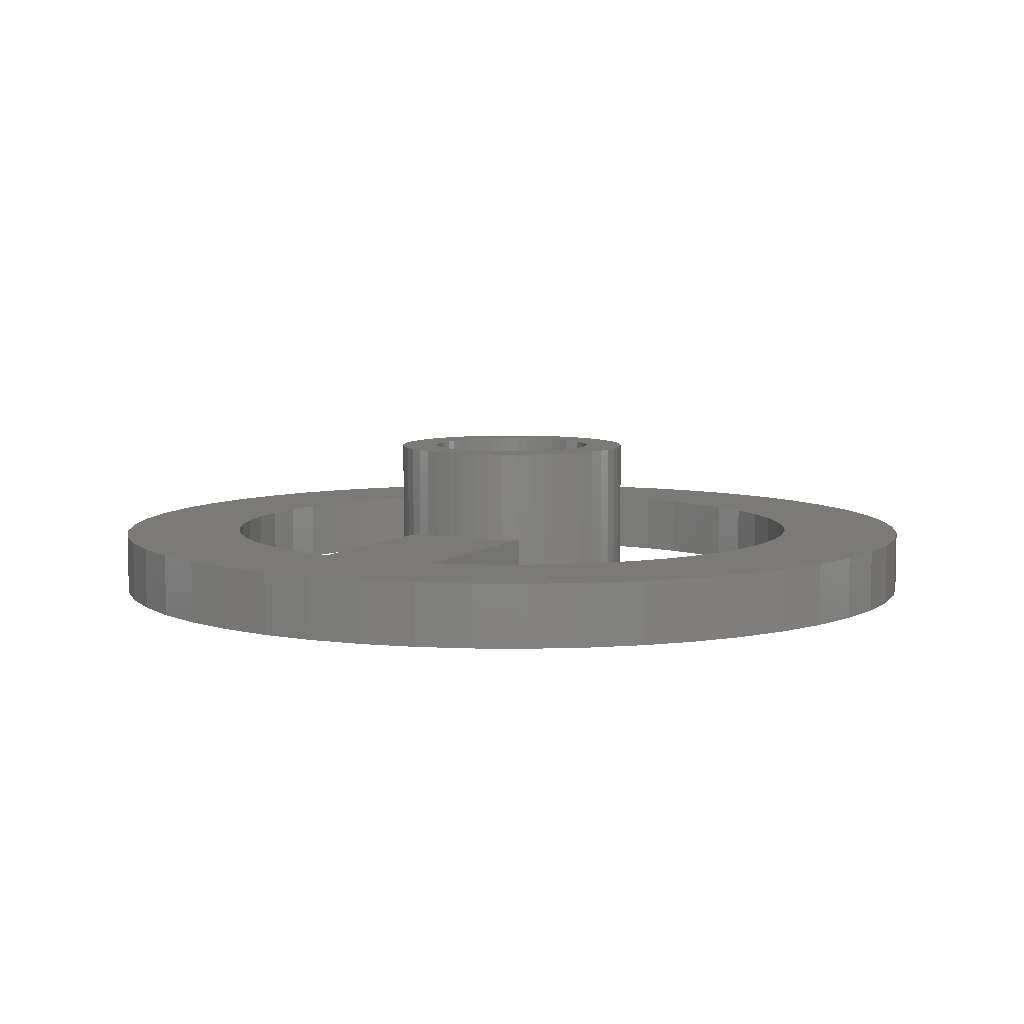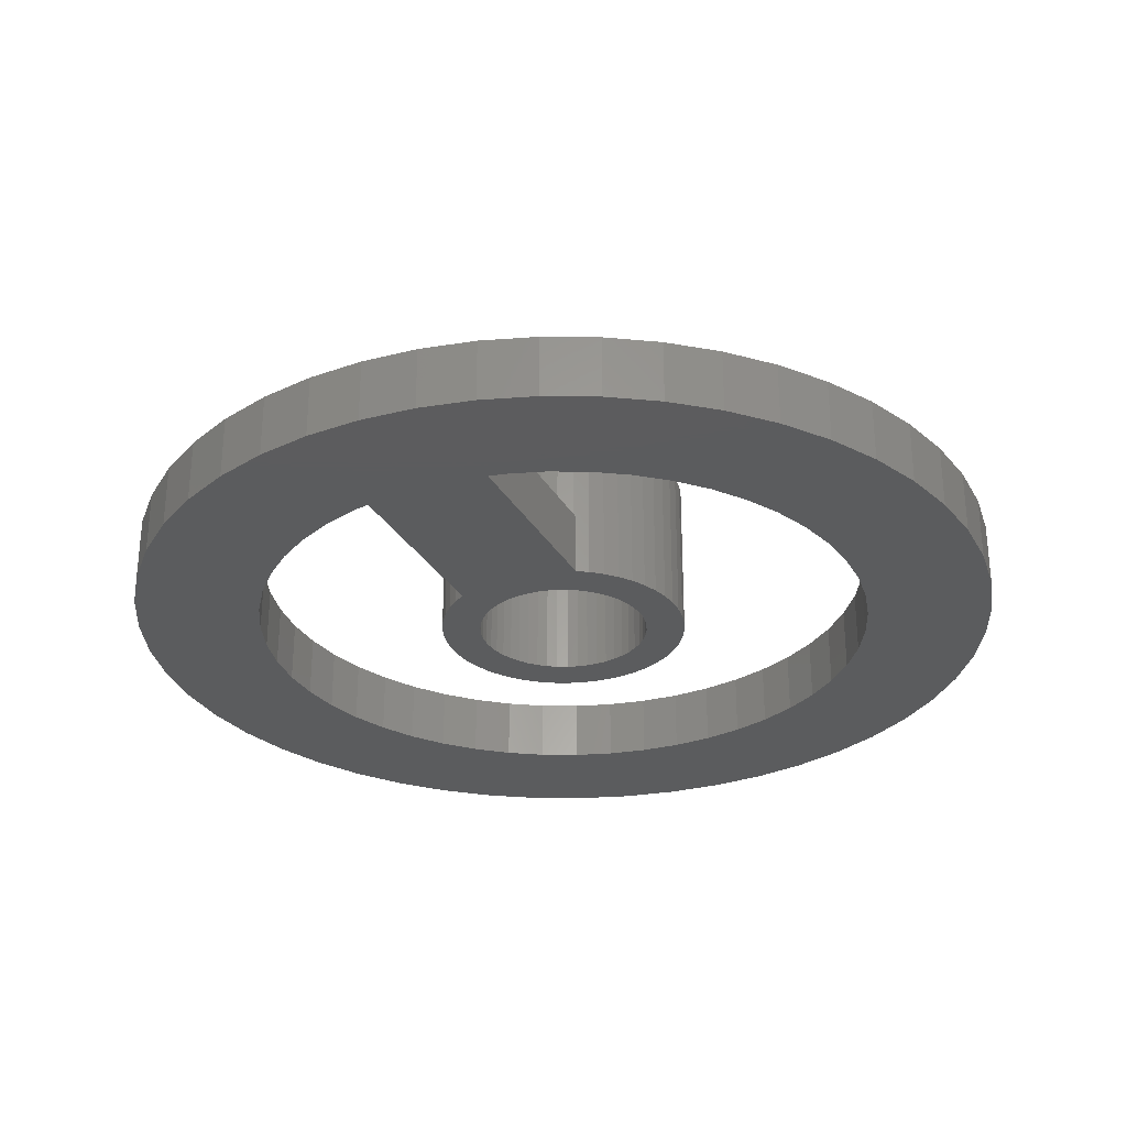
<metadata>
{"format":"stl","ext":"stl","renderer":"f3d","projection":"perspective","resolution":1024,"background":"white","views":[{"elev":6.9,"azim":116.6,"up":"+Z"},{"elev":-29.2,"azim":114.4,"up":"+Z"}]}
</metadata>
<code>
# stl→obj: 402 verts, 808 faces
v -14 0 0
v -13.89 1.755 0
v -13.89 -1.755 0
v -13.56 3.482 0
v -13.02 5.154 0
v -12.27 6.745 0
v -11.33 8.229 0
v -10.21 9.584 0
v -8.924 10.79 0
v -7.502 11.82 0
v -5.961 12.67 0
v -4.326 13.31 0
v -2.623 13.75 0
v -6.374 7.705 0
v -0.8791 13.97 0
v -4.258 9.048 0
v 0.8791 13.97 0
v -1.874 9.823 0
v 2.623 13.75 0
v -0.6279 9.98 0
v 4.326 13.31 0
v 1.874 9.823 0
v 5.961 12.67 0
v 3.09 9.511 0
v 7.502 11.82 0
v 4.258 9.048 0
v 8.924 10.79 0
v 5.358 8.443 0
v 10.21 9.584 0
v 7.29 6.845 0
v 11.33 8.229 0
v 8.09 5.878 0
v 12.27 6.745 0
v 8.763 4.818 0
v 13.02 5.154 0
v 9.298 3.681 0
v 13.56 3.482 0
v 9.779 2 0
v 13.89 1.755 0
v 2.728 -0.3447 0
v 14 0 0
v 2.41 -1.325 0
v 13.89 -1.755 0
v 9.686 -2.487 0
v 13.56 -3.482 0
v 9.298 -3.681 0
v 13.02 -5.154 0
v 8.09 -5.878 0
v 12.27 -6.745 0
v 7.29 -6.845 0
v 11.33 -8.229 0
v 6.374 -7.705 0
v 10.21 -9.584 0
v 5.358 -8.443 0
v 8.924 -10.79 0
v 3.09 -9.511 0
v 7.502 -11.82 0
v 1.874 -9.823 0
v 5.961 -12.67 0
v -0.6279 -9.98 0
v 4.326 -13.31 0
v -3.09 -9.511 0
v 2.623 -13.75 0
v -5.358 -8.443 0
v 0.8791 -13.97 0
v -0.8791 -13.97 0
v -2.623 -13.75 0
v -4.326 -13.31 0
v -5.961 -12.67 0
v -7.502 -11.82 0
v -8.924 -10.79 0
v -10.21 -9.584 0
v -11.33 -8.229 0
v -12.27 -6.745 0
v -13.02 -5.154 0
v -13.56 -3.482 0
v -9.921 -1.253 0
v -10 0 0
v -3.719 -1.472 0
v -2.005 -1.883 0
v -3.505 -1.927 0
v -3.968 0.5013 0
v -2.728 0.3447 0
v -4 0 0
v -9.298 -3.681 0
v -9.686 -2.487 0
v -2.75 0 0
v -2.728 -0.3447 0
v -8.763 -4.818 0
v -1.474 -2.322 0
v -3.236 -2.351 0
v -8.09 -5.878 0
v -7.29 -6.845 0
v -6.374 -7.705 0
v -4.258 -9.048 0
v -1.874 -9.823 0
v 0.6279 -9.98 0
v 4.258 -9.048 0
v 1.236 -3.804 0
v -2.143 -3.377 0
v -2.55 -3.082 0
v 8.763 -4.818 0
v 9.779 -2 0
v -1.171 -2.488 0
v 2.005 -1.883 0
v 2.55 -3.082 0
v 0.8498 -2.615 0
v 2.916 -2.738 0
v 1.171 -2.488 0
v 3.236 -2.351 0
v 1.703 -3.619 0
v 2.143 -3.377 0
v -2.916 -2.738 0
v -1.236 -3.804 0
v -0.2512 -3.992 0
v -0.7495 -3.929 0
v -1.703 -3.619 0
v 0.7495 -3.929 0
v 0.2512 -3.992 0
v -1.753 -2.119 0
v -0.8498 -2.615 0
v -2.225 1.616 0
v -3.874 0.9948 0
v -2.005 1.883 0
v -2.664 0.6839 0
v -2.225 -1.616 0
v 0.7495 3.929 0
v -2.916 2.738 0
v 0.2512 3.992 0
v -1.236 3.804 0
v -2.143 3.377 0
v -1.703 3.619 0
v 6.374 7.705 0
v -0.7495 3.929 0
v -2.55 3.082 0
v -0.2512 3.992 0
v -3.236 2.351 0
v 1.236 3.804 0
v -3.505 1.927 0
v -1.753 2.119 0
v -3.719 1.472 0
v -1.474 2.322 0
v 1.703 3.619 0
v 1.171 2.488 0
v 2.916 2.738 0
v 1.474 2.322 0
v 2.55 3.082 0
v 2.41 1.325 0
v 2.225 1.616 0
v -2.664 -0.6839 0
v -3.968 -0.5013 0
v 2.005 1.883 0
v 3.236 2.351 0
v 3.459 2 0
v 9.686 2.487 0
v 0.5153 2.701 0
v 2.143 3.377 0
v 0.6279 9.98 0
v -3.09 9.511 0
v -5.358 8.443 0
v -7.29 6.845 0
v -8.763 4.818 0
v -8.09 5.878 0
v -9.298 3.681 0
v -9.686 2.487 0
v -9.921 1.253 0
v 2.728 0.3447 0
v 2.75 0 0
v -1.171 2.488 0
v -0.8498 2.615 0
v 2.557 1.012 0
v 2.664 0.6839 0
v -0.5153 2.701 0
v -3.874 -0.9948 0
v 1.753 -2.119 0
v 1.474 -2.322 0
v 0.5153 -2.701 0
v 2.225 -1.616 0
v 2.557 -1.012 0
v 3.459 -2 0
v -2.41 -1.325 0
v 2.664 -0.6839 0
v -2.557 -1.012 0
v -0.1727 2.745 0
v 1.753 2.119 0
v 0.8498 2.615 0
v -2.557 1.012 0
v -2.41 1.325 0
v 0.1727 2.745 0
v 0.1727 -2.745 0
v -0.5153 -2.701 0
v -0.1727 -2.745 0
v -14 0 2
v -13.89 1.755 2
v -13.89 -1.755 2
v -13.56 -3.482 2
v -13.02 -5.154 2
v -12.27 -6.745 2
v -11.33 -8.229 2
v -10.21 -9.584 2
v -8.924 -10.79 2
v -7.502 -11.82 2
v -5.961 -12.67 2
v -4.326 -13.31 2
v -2.623 -13.75 2
v -0.8791 -13.97 2
v 0.8791 -13.97 2
v 2.623 -13.75 2
v 4.326 -13.31 2
v 5.961 -12.67 2
v 7.502 -11.82 2
v 8.924 -10.79 2
v 10.21 -9.584 2
v 11.33 -8.229 2
v 12.27 -6.745 2
v 13.02 -5.154 2
v 13.56 -3.482 2
v 13.89 -1.755 2
v 14 0 2
v 13.89 1.755 2
v 13.56 3.482 2
v 13.02 5.154 2
v 12.27 6.745 2
v 11.33 8.229 2
v 10.21 9.584 2
v 8.924 10.79 2
v 7.502 11.82 2
v 5.961 12.67 2
v 4.326 13.31 2
v 2.623 13.75 2
v 0.8791 13.97 2
v -0.8791 13.97 2
v -2.623 13.75 2
v -4.326 13.31 2
v -5.961 12.67 2
v -7.502 11.82 2
v -8.924 10.79 2
v -10.21 9.584 2
v -11.33 8.229 2
v -12.27 6.745 2
v -13.02 5.154 2
v -13.56 3.482 2
v -9.921 1.253 2
v -10 0 2
v -9.921 -1.253 2
v -9.686 2.487 2
v -9.298 3.681 2
v -8.763 4.818 2
v -8.09 5.878 2
v -7.29 6.845 2
v -6.374 7.705 2
v -5.358 8.443 2
v -4.258 9.048 2
v -3.09 9.511 2
v -1.874 9.823 2
v -0.6279 9.98 2
v 0.6279 9.98 2
v 1.874 9.823 2
v 3.09 9.511 2
v 4.258 9.048 2
v 5.358 8.443 2
v 6.374 7.705 2
v 7.29 6.845 2
v 8.09 5.878 2
v 8.763 4.818 2
v 9.298 3.681 2
v 9.686 2.487 2
v 9.779 2 2
v 3.459 2 2
v 3.236 2.351 5
v 3.505 1.927 5
v 3.505 1.927 2
v 2.916 2.738 5
v 2.55 3.082 5
v 2.143 3.377 5
v 1.703 3.619 5
v 1.236 3.804 5
v 0.7495 3.929 5
v 0.2512 3.992 5
v -0.2512 3.992 5
v -0.7495 3.929 5
v -1.236 3.804 5
v -1.703 3.619 5
v -2.143 3.377 5
v -2.55 3.082 5
v -2.916 2.738 5
v -3.236 2.351 5
v -3.505 1.927 5
v -3.719 1.472 5
v -3.874 0.9948 5
v -3.968 0.5013 5
v -4 0 5
v -3.968 -0.5013 5
v -3.874 -0.9948 5
v -3.719 -1.472 5
v -3.505 -1.927 5
v -3.236 -2.351 5
v -2.916 -2.738 5
v -2.55 -3.082 5
v -2.143 -3.377 5
v -1.703 -3.619 5
v -1.236 -3.804 5
v -0.7495 -3.929 5
v -0.2512 -3.992 5
v 0.2512 -3.992 5
v 0.7495 -3.929 5
v 1.236 -3.804 5
v 1.703 -3.619 5
v 2.143 -3.377 5
v 2.55 -3.082 5
v 2.916 -2.738 5
v 3.236 -2.351 5
v 3.505 -1.927 2
v 3.459 -2 2
v 3.505 -1.927 5
v 9.779 -2 2
v 9.686 -2.487 2
v 9.298 -3.681 2
v 8.763 -4.818 2
v 8.09 -5.878 2
v 7.29 -6.845 2
v 6.374 -7.705 2
v 5.358 -8.443 2
v 4.258 -9.048 2
v 3.09 -9.511 2
v 1.874 -9.823 2
v 0.6279 -9.98 2
v -0.6279 -9.98 2
v -1.874 -9.823 2
v -3.09 -9.511 2
v -4.258 -9.048 2
v -5.358 -8.443 2
v -6.374 -7.705 2
v -7.29 -6.845 2
v -8.09 -5.878 2
v -8.763 -4.818 2
v -9.298 -3.681 2
v -9.686 -2.487 2
v -2.75 0 5
v -2.728 -0.3447 5
v -2.728 0.3447 5
v -2.664 0.6839 5
v -2.557 1.012 5
v -2.41 1.325 5
v -2.225 1.616 5
v -2.005 1.883 5
v -1.753 2.119 5
v -1.474 2.322 5
v -1.171 2.488 5
v -0.8498 2.615 5
v -0.5153 2.701 5
v -0.1727 2.745 5
v 0.1727 2.745 5
v 0.5153 2.701 5
v 0.8498 2.615 5
v 1.171 2.488 5
v 1.474 2.322 5
v 1.753 2.119 5
v 2.005 1.883 5
v 2.225 1.616 5
v 2.41 1.325 5
v 2.557 1.012 5
v 2.664 0.6839 5
v 2.728 0.3447 5
v 2.75 0 5
v 2.728 -0.3447 5
v 2.664 -0.6839 5
v 2.557 -1.012 5
v 2.41 -1.325 5
v 2.225 -1.616 5
v 2.005 -1.883 5
v 1.753 -2.119 5
v 1.474 -2.322 5
v 1.171 -2.488 5
v 0.8498 -2.615 5
v 0.5153 -2.701 5
v 0.1727 -2.745 5
v -0.1727 -2.745 5
v -0.5153 -2.701 5
v -0.8498 -2.615 5
v -1.171 -2.488 5
v -1.474 -2.322 5
v -1.753 -2.119 5
v -2.005 -1.883 5
v -2.225 -1.616 5
v -2.41 -1.325 5
v -2.557 -1.012 5
v -2.664 -0.6839 5
v 3.719 -1.472 2
v 3.874 -0.9948 2
v 3.968 -0.5013 2
v 3.719 1.472 2
v 3.874 0.9948 2
v 3.968 0.5013 2
v 4 0 2
v 3.719 1.472 5
v 3.719 -1.472 5
v 3.874 0.9948 5
v 3.968 0.5013 5
v 4 0 5
v 3.968 -0.5013 5
v 3.874 -0.9948 5
f 1 2 3
f 3 2 4
f 3 4 5
f 3 5 6
f 3 6 7
f 3 7 8
f 3 8 9
f 3 9 10
f 3 10 11
f 3 11 12
f 3 12 13
f 14 13 15
f 16 15 17
f 18 17 19
f 20 19 21
f 22 21 23
f 24 23 25
f 26 25 27
f 28 27 29
f 30 29 31
f 32 31 33
f 34 33 35
f 36 35 37
f 38 37 39
f 40 39 41
f 42 41 43
f 44 43 45
f 46 45 47
f 48 47 49
f 50 49 51
f 52 51 53
f 54 53 55
f 56 55 57
f 58 57 59
f 60 59 61
f 62 61 63
f 64 63 65
f 3 65 66
f 3 66 67
f 3 67 68
f 3 68 69
f 3 69 70
f 3 70 71
f 3 71 72
f 3 72 73
f 3 73 74
f 3 74 75
f 3 75 76
f 77 3 78
f 79 80 81
f 82 83 84
f 85 3 86
f 84 87 88
f 89 3 85
f 81 90 91
f 92 3 89
f 93 3 92
f 64 65 94
f 3 93 94
f 3 94 65
f 95 63 64
f 62 63 95
f 96 61 62
f 60 61 96
f 97 59 60
f 58 59 97
f 98 55 56
f 54 55 98
f 99 100 101
f 56 57 58
f 102 47 48
f 46 47 102
f 44 45 46
f 103 43 44
f 104 91 90
f 105 43 103
f 106 107 108
f 109 110 108
f 52 53 54
f 99 101 111
f 112 113 106
f 101 112 111
f 114 115 116
f 117 118 119
f 114 119 115
f 100 118 117
f 117 119 114
f 100 99 118
f 81 120 90
f 48 49 50
f 50 51 52
f 121 91 104
f 86 3 77
f 122 123 124
f 83 82 125
f 79 126 80
f 127 128 129
f 130 131 132
f 28 29 133
f 134 135 130
f 131 130 135
f 136 128 134
f 135 134 128
f 127 137 128
f 128 136 129
f 138 139 127
f 137 127 139
f 140 141 142
f 139 138 143
f 144 145 146
f 144 147 145
f 38 148 149
f 150 151 88
f 152 153 154
f 155 37 38
f 36 37 155
f 34 35 36
f 32 33 34
f 30 31 32
f 133 29 30
f 147 156 157
f 158 21 22
f 18 19 20
f 159 17 18
f 16 17 159
f 160 15 16
f 14 15 160
f 161 13 14
f 162 3 163
f 163 13 161
f 3 13 163
f 164 3 162
f 165 3 164
f 166 3 165
f 167 39 168
f 87 84 83
f 169 139 170
f 171 38 172
f 173 170 143
f 172 38 39
f 151 150 174
f 175 110 176
f 109 108 107
f 84 88 151
f 176 110 109
f 106 177 107
f 120 81 80
f 42 43 178
f 179 41 42
f 105 103 180
f 105 180 175
f 126 79 181
f 40 41 182
f 168 39 40
f 182 41 179
f 172 39 167
f 183 174 150
f 157 184 173
f 170 139 143
f 152 154 149
f 185 153 152
f 186 147 144
f 187 123 188
f 189 157 156
f 153 146 145
f 184 157 189
f 124 141 140
f 38 149 154
f 106 190 177
f 147 186 156
f 141 124 123
f 153 185 146
f 188 123 122
f 178 43 105
f 174 181 79
f 174 183 181
f 157 173 143
f 78 3 166
f 20 21 158
f 22 23 24
f 24 25 26
f 26 27 28
f 38 171 148
f 125 82 187
f 139 169 142
f 139 142 141
f 123 187 82
f 110 175 180
f 91 121 191
f 192 106 113
f 191 192 113
f 91 191 113
f 113 112 101
f 190 106 192
f 1 193 2
f 2 193 194
f 1 3 193
f 193 3 195
f 3 76 195
f 195 76 196
f 76 75 196
f 196 75 197
f 75 74 197
f 197 74 198
f 74 73 198
f 198 73 199
f 73 72 199
f 199 72 200
f 200 72 71
f 201 200 71
f 201 71 70
f 202 201 70
f 202 70 69
f 203 202 69
f 203 69 68
f 204 203 68
f 204 68 67
f 205 204 67
f 205 67 66
f 206 205 66
f 206 66 65
f 207 206 65
f 207 65 63
f 208 207 63
f 208 63 61
f 209 208 61
f 209 61 59
f 210 209 59
f 210 59 57
f 211 210 57
f 211 57 55
f 212 211 55
f 212 55 53
f 213 212 53
f 213 53 51
f 214 213 51
f 214 51 49
f 215 214 49
f 215 49 47
f 216 215 47
f 216 47 45
f 217 216 45
f 217 45 43
f 218 217 43
f 218 43 41
f 219 218 41
f 41 39 220
f 219 41 220
f 39 37 221
f 220 39 221
f 37 35 222
f 221 37 222
f 35 33 223
f 222 35 223
f 33 31 224
f 223 33 224
f 31 29 225
f 224 31 225
f 27 226 29
f 29 226 225
f 25 227 27
f 27 227 226
f 23 228 25
f 25 228 227
f 21 229 23
f 23 229 228
f 19 230 21
f 21 230 229
f 17 231 19
f 19 231 230
f 15 232 17
f 17 232 231
f 13 233 15
f 15 233 232
f 12 234 13
f 13 234 233
f 11 235 12
f 12 235 234
f 10 236 11
f 11 236 235
f 9 237 10
f 10 237 236
f 8 238 9
f 9 238 237
f 7 239 8
f 8 239 238
f 6 240 7
f 7 240 239
f 5 241 6
f 6 241 240
f 4 242 5
f 5 242 241
f 2 194 4
f 4 194 242
f 166 243 244
f 78 166 244
f 244 245 77
f 78 244 77
f 165 246 243
f 166 165 243
f 164 247 246
f 165 164 246
f 162 248 247
f 164 162 247
f 163 249 248
f 162 163 248
f 161 250 249
f 163 161 249
f 14 251 250
f 161 14 250
f 160 252 251
f 14 160 251
f 16 253 252
f 160 16 252
f 159 254 253
f 16 159 253
f 18 255 254
f 159 18 254
f 20 256 255
f 18 20 255
f 158 257 256
f 20 158 256
f 22 258 257
f 158 22 257
f 24 259 258
f 22 24 258
f 26 260 259
f 24 26 259
f 28 261 260
f 26 28 260
f 133 262 261
f 28 133 261
f 30 263 262
f 133 30 262
f 264 263 32
f 32 263 30
f 265 264 34
f 34 264 32
f 266 265 36
f 36 265 34
f 267 266 155
f 155 266 36
f 268 267 38
f 38 267 155
f 154 269 38
f 38 269 268
f 154 153 270
f 269 154 270
f 271 269 270
f 272 269 271
f 153 145 273
f 270 153 273
f 147 274 145
f 145 274 273
f 157 275 147
f 147 275 274
f 143 276 157
f 157 276 275
f 138 277 143
f 143 277 276
f 127 278 138
f 138 278 277
f 129 279 127
f 127 279 278
f 136 280 129
f 129 280 279
f 134 281 136
f 136 281 280
f 130 282 134
f 134 282 281
f 132 283 130
f 130 283 282
f 131 284 132
f 132 284 283
f 135 285 131
f 131 285 284
f 128 286 135
f 135 286 285
f 137 287 128
f 128 287 286
f 139 288 137
f 137 288 287
f 141 289 139
f 139 289 288
f 123 290 141
f 141 290 289
f 82 291 123
f 123 291 290
f 84 292 82
f 82 292 291
f 84 151 292
f 292 151 293
f 151 174 293
f 293 174 294
f 174 79 294
f 294 79 295
f 79 81 295
f 295 81 296
f 81 91 296
f 296 91 297
f 91 113 297
f 297 113 298
f 298 113 101
f 299 298 101
f 299 101 100
f 300 299 100
f 300 100 117
f 301 300 117
f 301 117 114
f 302 301 114
f 302 114 116
f 303 302 116
f 303 116 115
f 304 303 115
f 304 115 119
f 305 304 119
f 305 119 118
f 306 305 118
f 306 118 99
f 307 306 99
f 307 99 111
f 308 307 111
f 308 111 112
f 309 308 112
f 309 112 106
f 310 309 106
f 310 106 108
f 311 310 108
f 311 108 110
f 312 311 110
f 312 110 180
f 313 312 314
f 314 312 180
f 315 312 313
f 314 180 103
f 316 314 103
f 316 103 317
f 317 103 44
f 317 44 318
f 318 44 46
f 318 46 319
f 319 46 102
f 319 102 320
f 320 102 48
f 320 48 321
f 321 48 50
f 321 50 322
f 322 50 52
f 322 52 323
f 323 52 54
f 323 54 324
f 324 54 98
f 324 98 325
f 325 98 56
f 325 56 326
f 326 56 58
f 326 58 327
f 327 58 97
f 327 97 328
f 328 97 60
f 328 60 329
f 329 60 96
f 329 96 330
f 330 96 62
f 330 62 331
f 331 62 95
f 331 95 332
f 332 95 64
f 332 64 333
f 333 64 94
f 333 94 334
f 334 94 93
f 335 334 93
f 92 335 93
f 336 335 92
f 89 336 92
f 337 336 89
f 85 337 89
f 338 337 85
f 86 338 85
f 245 338 86
f 77 245 86
f 339 340 88
f 87 339 88
f 83 341 339
f 87 83 339
f 125 342 341
f 83 125 341
f 187 343 342
f 125 187 342
f 188 344 343
f 187 188 343
f 122 345 344
f 188 122 344
f 124 346 345
f 122 124 345
f 140 347 346
f 124 140 346
f 142 348 347
f 140 142 347
f 169 349 348
f 142 169 348
f 170 350 349
f 169 170 349
f 173 351 350
f 170 173 350
f 184 352 351
f 173 184 351
f 189 353 352
f 184 189 352
f 156 354 353
f 189 156 353
f 186 355 354
f 156 186 354
f 144 356 355
f 186 144 355
f 146 357 356
f 144 146 356
f 185 358 357
f 146 185 357
f 152 359 358
f 185 152 358
f 360 359 149
f 149 359 152
f 361 360 148
f 148 360 149
f 362 361 171
f 171 361 148
f 363 362 172
f 172 362 171
f 364 363 167
f 167 363 172
f 365 364 168
f 168 364 167
f 365 168 366
f 366 168 40
f 366 40 367
f 367 40 182
f 367 182 368
f 368 182 179
f 368 179 369
f 369 179 42
f 369 42 370
f 370 42 178
f 370 178 371
f 371 178 105
f 371 105 372
f 372 105 175
f 372 175 373
f 373 175 176
f 373 176 374
f 374 176 109
f 374 109 375
f 375 109 107
f 375 107 376
f 376 107 177
f 376 177 377
f 377 177 190
f 377 190 378
f 378 190 192
f 378 192 379
f 379 192 191
f 379 191 380
f 380 191 121
f 380 121 381
f 381 121 104
f 381 104 382
f 382 104 90
f 382 90 383
f 383 90 120
f 383 120 384
f 384 120 80
f 385 384 80
f 126 385 80
f 386 385 126
f 181 386 126
f 387 386 181
f 183 387 181
f 388 387 183
f 150 388 183
f 340 388 150
f 88 340 150
f 194 193 195
f 197 194 196
f 196 194 195
f 198 194 197
f 199 194 198
f 200 194 199
f 201 194 200
f 202 194 201
f 203 194 202
f 204 194 203
f 205 194 204
f 335 194 205
f 335 336 194
f 332 333 206
f 325 326 210
f 319 320 215
f 316 317 217
f 246 247 194
f 389 316 390
f 260 261 226
f 253 254 230
f 257 258 228
f 232 194 231
f 233 194 232
f 234 194 233
f 235 194 234
f 236 194 235
f 237 194 236
f 238 194 237
f 239 194 238
f 240 194 239
f 241 194 240
f 242 194 241
f 328 329 208
f 322 323 213
f 323 324 212
f 317 318 217
f 266 267 221
f 313 316 389
f 261 262 225
f 320 321 214
f 249 250 194
f 258 259 227
f 251 252 231
f 255 256 229
f 251 194 250
f 231 194 251
f 231 252 230
f 252 253 230
f 230 254 229
f 254 255 229
f 229 256 228
f 256 257 228
f 228 258 227
f 248 249 194
f 227 259 226
f 259 260 226
f 226 261 225
f 263 264 223
f 225 262 224
f 247 248 194
f 224 263 223
f 390 316 391
f 223 264 222
f 264 265 222
f 222 266 221
f 262 263 224
f 221 267 220
f 267 268 220
f 268 272 220
f 265 266 222
f 220 392 219
f 314 316 313
f 392 393 219
f 219 394 218
f 394 395 218
f 395 391 218
f 218 316 217
f 218 391 316
f 318 319 216
f 217 318 216
f 216 319 215
f 269 272 268
f 215 320 214
f 272 392 220
f 214 321 213
f 321 322 213
f 213 323 212
f 212 324 211
f 211 325 210
f 210 326 209
f 326 327 209
f 209 328 208
f 324 325 211
f 208 329 207
f 329 330 207
f 207 331 206
f 331 332 206
f 206 333 205
f 333 334 205
f 334 335 205
f 337 338 194
f 330 331 207
f 338 245 194
f 336 337 194
f 327 328 209
f 245 244 194
f 244 243 194
f 393 394 219
f 243 246 194
f 392 272 271
f 396 392 271
f 291 292 293
f 295 291 294
f 294 291 293
f 296 291 295
f 297 291 296
f 298 291 297
f 299 291 298
f 300 291 299
f 301 291 300
f 302 291 301
f 303 291 302
f 385 291 303
f 383 384 304
f 380 381 305
f 361 362 396
f 357 358 273
f 354 355 275
f 348 349 278
f 349 350 278
f 280 291 279
f 281 291 280
f 282 291 281
f 283 291 282
f 284 291 283
f 285 291 284
f 286 291 285
f 287 291 286
f 288 291 287
f 289 291 288
f 290 291 289
f 377 378 307
f 374 375 309
f 373 374 310
f 368 369 397
f 362 363 398
f 358 359 270
f 344 345 291
f 387 388 291
f 346 291 345
f 352 353 276
f 279 291 347
f 279 348 278
f 279 347 348
f 351 352 277
f 278 350 277
f 350 351 277
f 277 352 276
f 346 347 291
f 276 353 275
f 353 354 275
f 275 355 274
f 355 356 274
f 274 356 273
f 356 357 273
f 273 358 270
f 359 360 271
f 270 359 271
f 343 344 291
f 271 360 396
f 360 361 396
f 396 362 398
f 398 363 399
f 370 371 312
f 399 364 400
f 342 343 291
f 400 365 401
f 365 366 401
f 401 367 402
f 402 368 397
f 363 364 399
f 397 369 315
f 364 365 400
f 315 370 312
f 366 367 401
f 312 371 311
f 371 372 311
f 311 373 310
f 369 370 315
f 310 374 309
f 309 375 308
f 375 376 308
f 308 377 307
f 307 378 306
f 385 386 291
f 378 379 306
f 306 380 305
f 305 381 304
f 386 387 291
f 381 382 304
f 382 383 304
f 304 384 303
f 384 385 303
f 376 377 308
f 379 380 306
f 388 340 291
f 340 339 291
f 372 373 311
f 339 341 291
f 367 368 402
f 341 342 291
f 315 313 389
f 397 315 389
f 397 389 390
f 402 397 390
f 402 390 391
f 401 402 391
f 401 391 395
f 400 401 395
f 395 394 399
f 400 395 399
f 394 393 398
f 399 394 398
f 393 392 396
f 398 393 396

</code>
